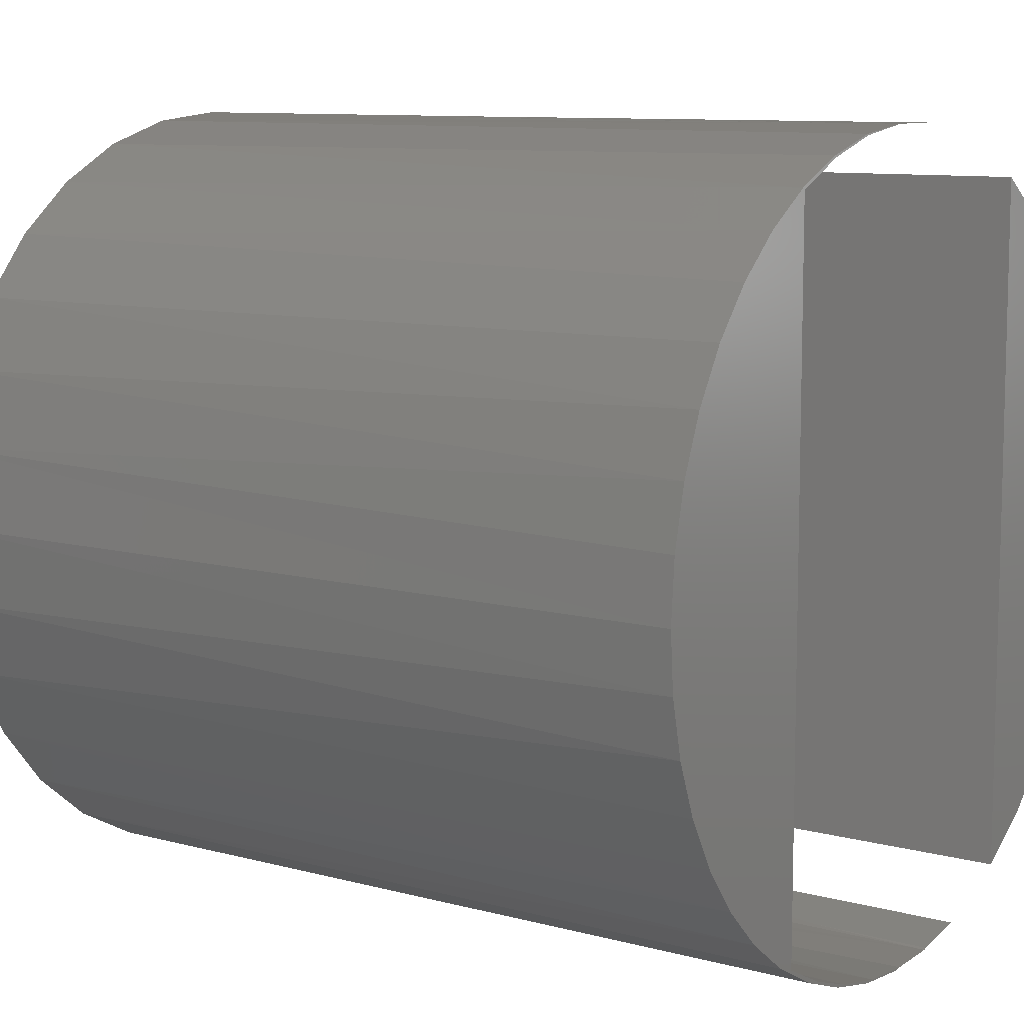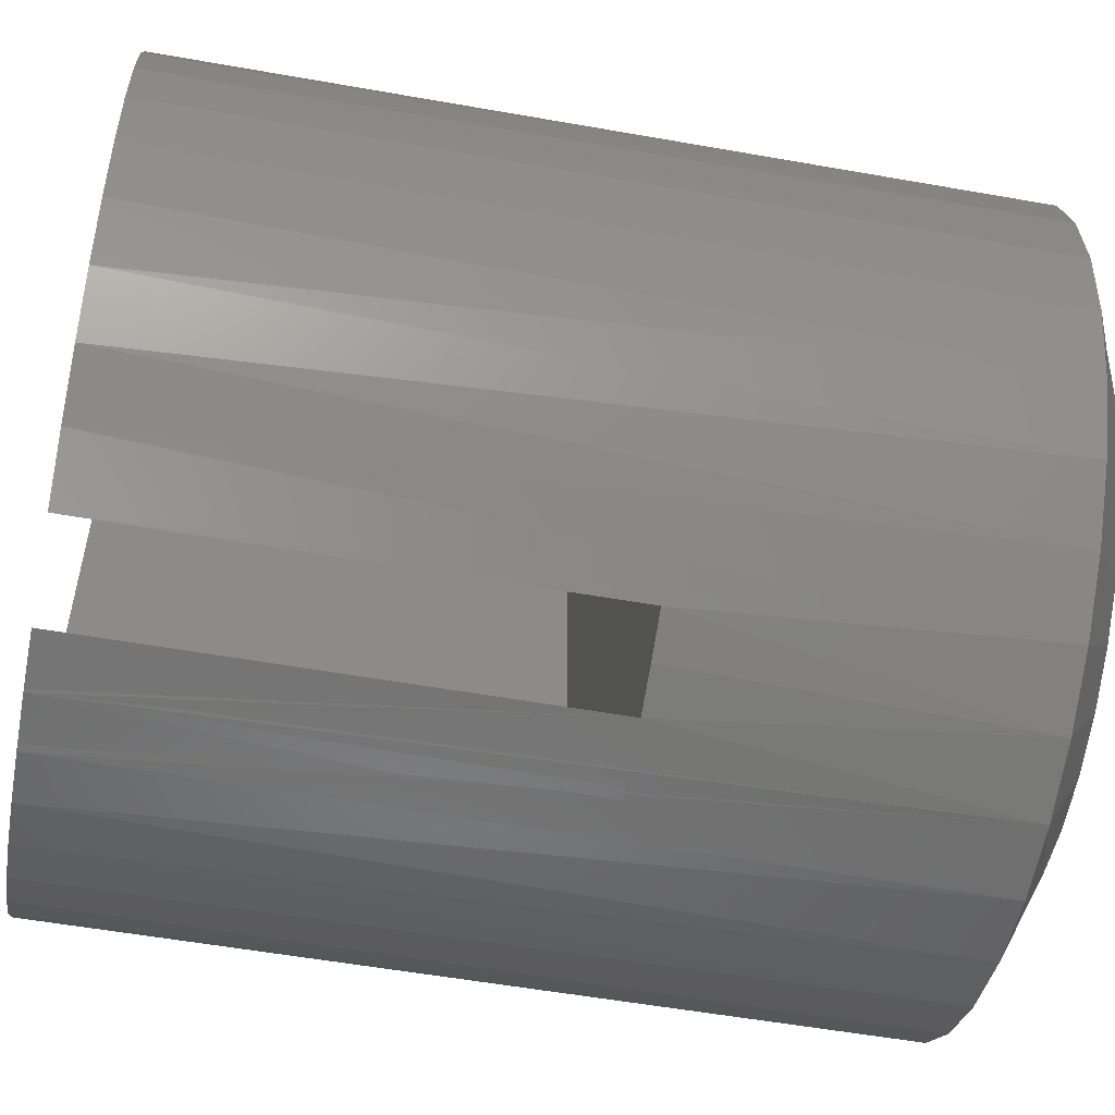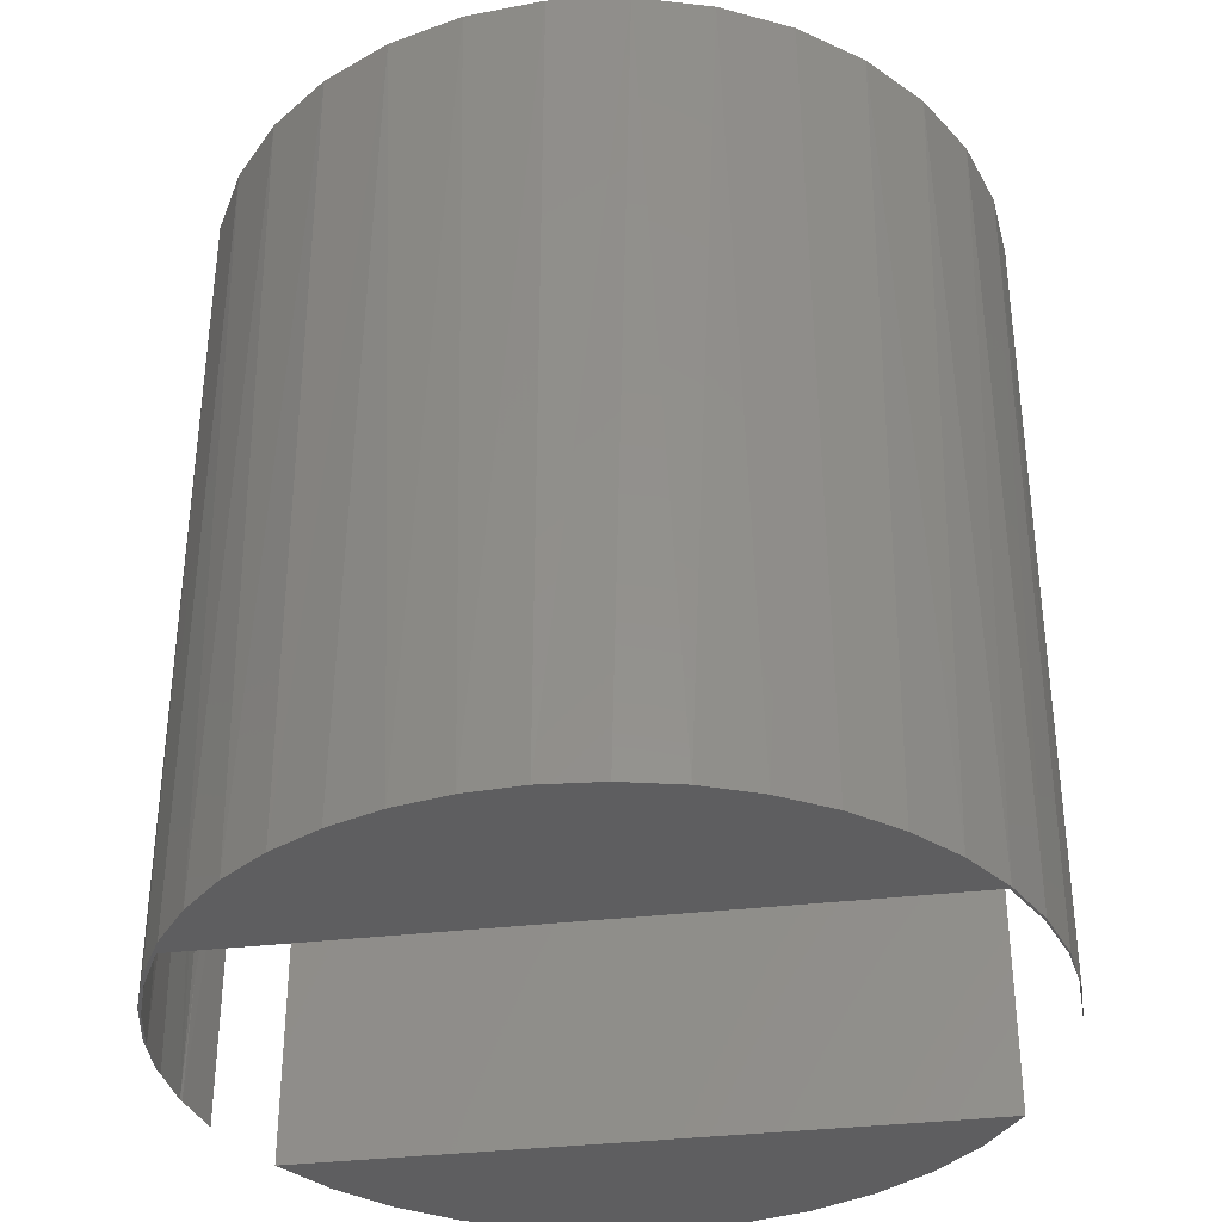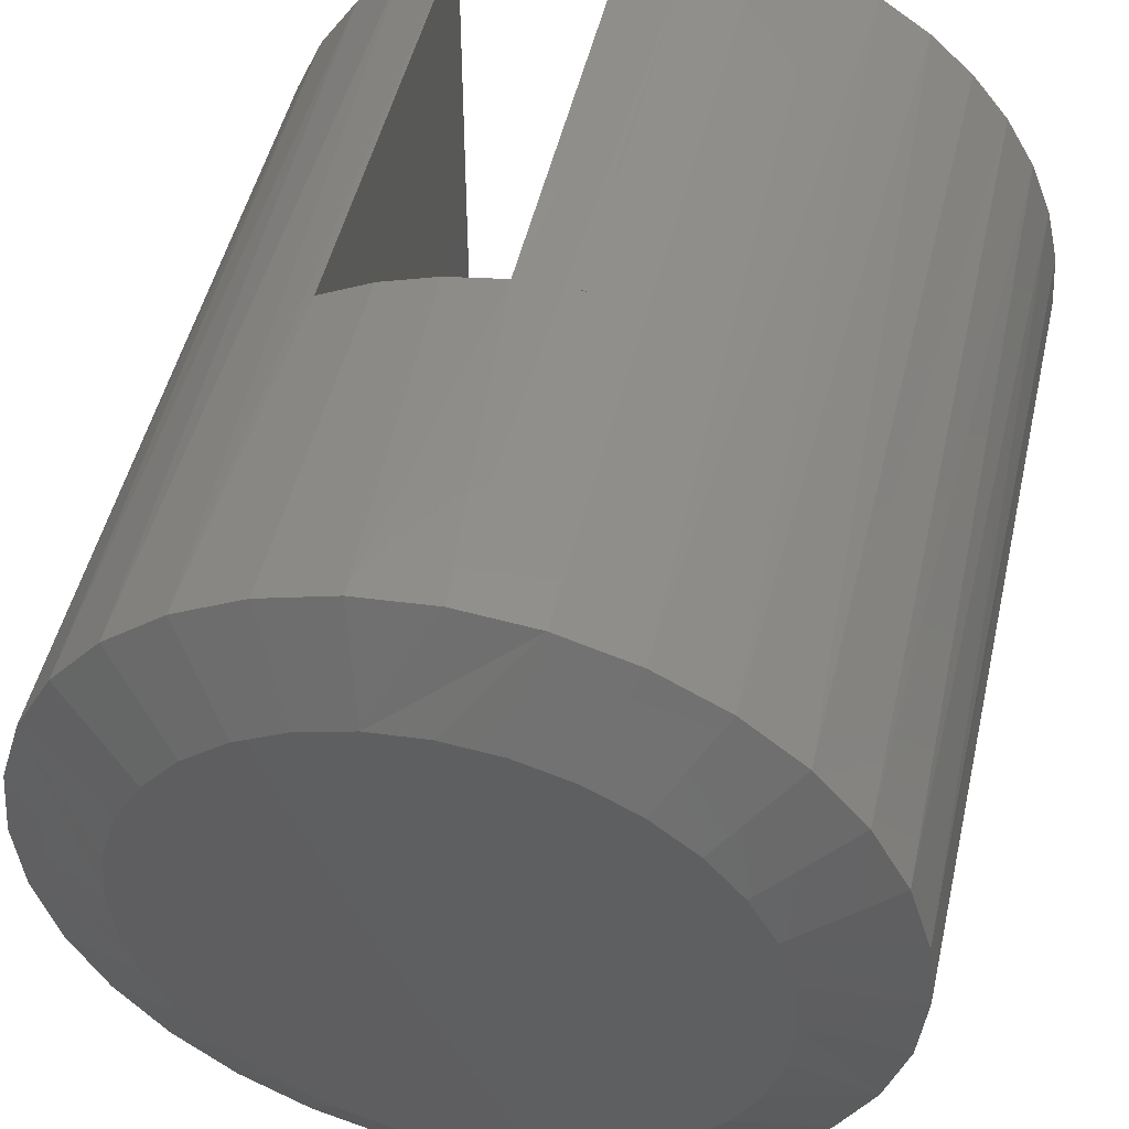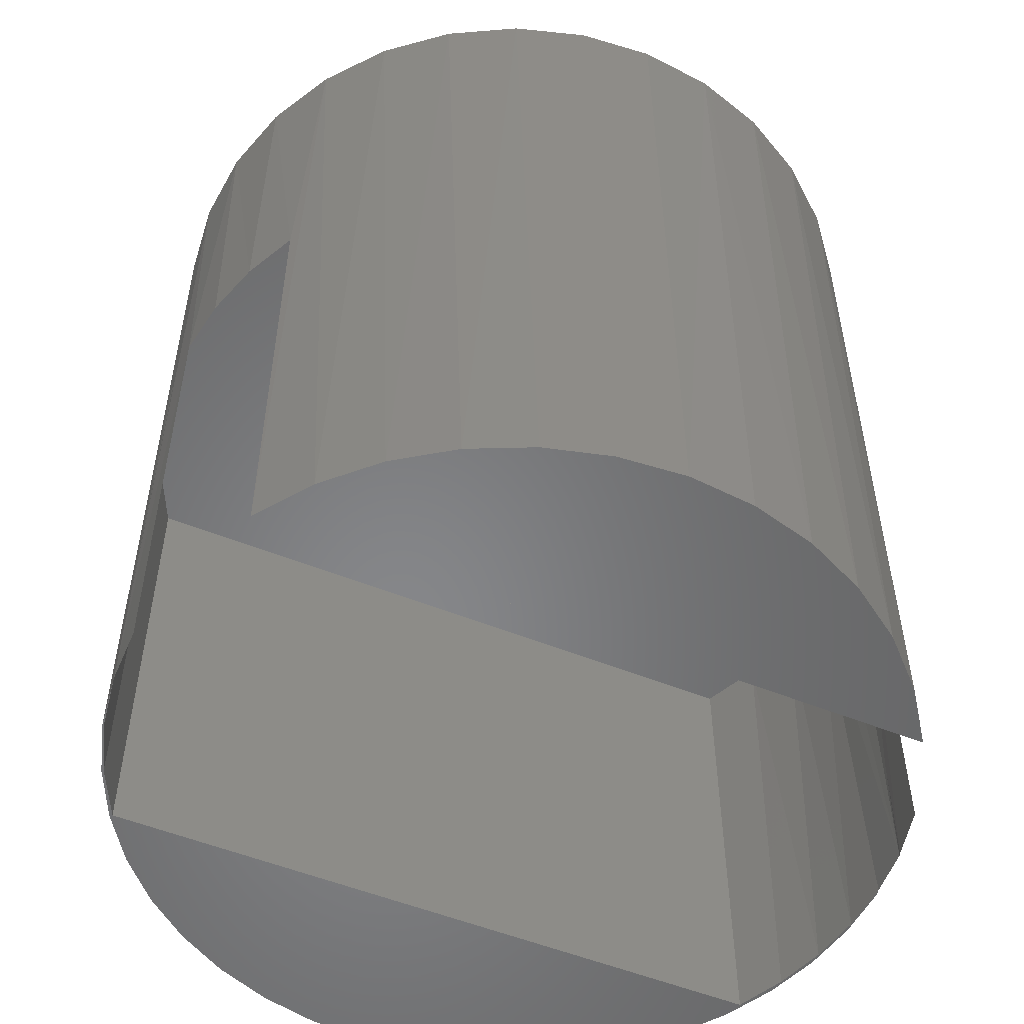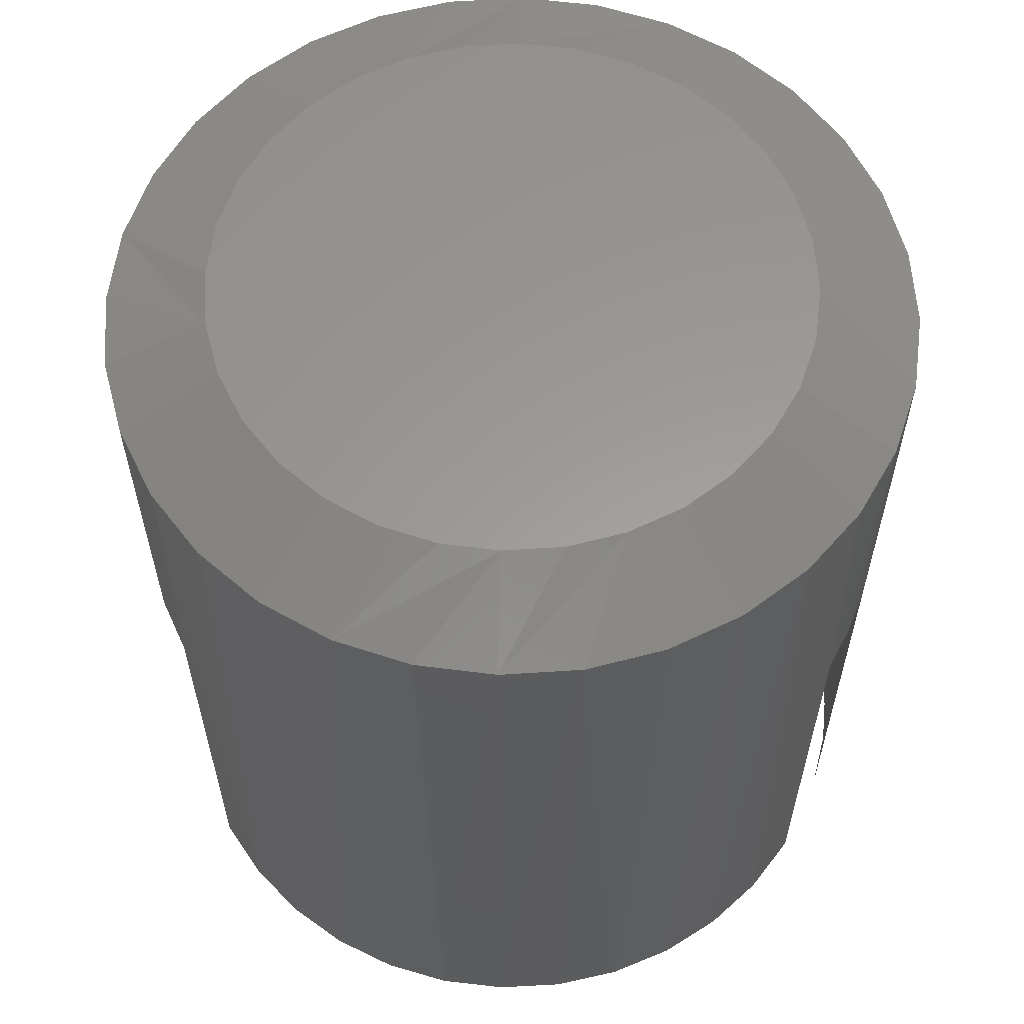
<metadata>
{"format":"stl","ext":"stl","renderer":"f3d","projection":"perspective","resolution":1024,"background":"white","views":[{"elev":9.3,"azim":-54.2,"up":"+Z"},{"elev":-55.1,"azim":79.4,"up":"+Z"},{"elev":-36.0,"azim":-81.4,"up":"+Y"},{"elev":48.9,"azim":-167.2,"up":"+Z"},{"elev":-53.7,"azim":66.8,"up":"+Y"},{"elev":60.1,"azim":91.8,"up":"+Y"}]}
</metadata>
<code>
# stl→obj: 131 verts, 258 faces
v -0.06271 -0.3359 -0.3277
v -0.03582 -0.75 -0.332
v -0.008677 -0.3359 -0.3342
v 0.09893 -0.3359 -0.3205
v 0.04569 -0.3359 -0.3317
v 0.05192 -0.75 -0.3314
v 0.05468 -0.75 -0.3305
v 0.09893 -0.75 -0.3205
v 0.009479 -0.75 -0.3343
v -0.0804 -0.75 -0.3236
v -0.115 -0.3359 -0.3125
v -0.1234 -0.75 -0.3092
v -0.1641 -0.3359 -0.2891
v -0.1641 -0.75 -0.2891
v 0.1715 -0.3359 0.0004112
v 0.1715 -0.75 0.0004112
v 0.1715 -0.3359 0.2882
v 0.1715 -0.75 0.2882
v -0.07124 -0.3359 0.3267
v -0.119 -0.75 0.3118
v -0.119 -0.3359 0.3118
v -0.1641 -0.75 0.2899
v -0.1641 -0.3359 0.2899
v -0.07124 -0.75 0.3267
v -0.02175 -0.3359 0.3342
v -0.02175 -0.75 0.3342
v 0.02832 -0.3359 0.3343
v 0.02832 -0.75 0.3343
v 0.1359 -0.3359 -0.3066
v 0.1715 -0.3359 -0.2891
v -0.1641 -0.3359 0.0004112
v 0.1263 -0.3359 0.3107
v 0.07818 -0.3359 0.3262
v 0.1711 -0.75 -0.2884
v 0.218 -0.75 -0.2547
v 0.2585 -0.75 -0.2135
v 0.2912 -0.75 -0.1659
v 0.3154 -0.75 -0.1134
v 0.3301 -0.75 -0.05756
v 0.3351 -0.75 -4.109e-17
v 0.3302 -0.75 0.05748
v 0.3154 -0.75 0.1133
v 0.2913 -0.75 0.1657
v 0.2586 -0.75 0.2132
v 0.2183 -0.75 0.2545
v -0.137 -0.75 -0.3065
v -0.1795 -0.75 -0.2837
v -0.07215 -0.75 0.3278
v -0.1205 -0.75 0.3133
v -0.1662 -0.75 0.2917
v -0.0916 -0.75 -0.3229
v -0.04433 -0.75 -0.3326
v 0.003839 -0.75 -0.3355
v -0.208 -0.75 0.2636
v -0.1641 -0.75 0.0004112
v -0.2452 -0.75 0.2294
v -0.2769 -0.75 0.1901
v -0.3023 -0.75 0.1465
v -0.3208 -0.75 0.09953
v -0.3321 -0.75 0.05034
v -0.3359 -0.75 1.901e-16
v -0.3325 -0.75 -0.04813
v -0.3221 -0.75 -0.09527
v -0.3051 -0.75 -0.1404
v -0.2818 -0.75 -0.1827
v -0.2527 -0.75 -0.2212
v -0.2184 -0.75 -0.2551
v -0.3295 -0.03906 0.06546
v -0.3104 -0.03906 0.1284
v -0.2794 -0.03906 0.1864
v -0.2377 -0.03906 0.2373
v -0.1868 -0.03906 0.279
v -0.1288 -0.03906 0.31
v -0.06587 -0.03906 0.3291
v -0.0004112 -0.03906 0.3355
v 0.186 -0.03906 0.279
v 0.2368 -0.03906 0.2373
v 0.2786 -0.03906 0.1864
v 0.3096 -0.03906 0.1284
v 0.3287 -0.03906 0.06546
v 0.128 -0.03906 0.31
v 0.06505 -0.03906 0.3291
v -0.3359 -0.03906 1.901e-16
v 0.3351 -0.03906 -4.213e-16
v 0.3287 -0.03906 -0.06546
v 0.3096 -0.03906 -0.1284
v 0.2786 -0.03906 -0.1864
v 0.2368 -0.03906 -0.2373
v 0.186 -0.03906 -0.279
v -0.0004112 -0.03906 -0.3355
v -0.06587 -0.03906 -0.3291
v -0.1288 -0.03906 -0.31
v -0.1868 -0.03906 -0.279
v -0.2377 -0.03906 -0.2373
v -0.2794 -0.03906 -0.1864
v -0.3104 -0.03906 -0.1284
v -0.3295 -0.03906 -0.06546
v 0.06505 -0.03906 -0.3291
v 0.128 -0.03906 -0.31
v -0.0004109 1.863e-17 0.2496
v 0.04828 2.133e-17 0.2448
v -0.0491 1.592e-17 0.2448
v -0.09592 1.332e-17 0.2306
v 0.0951 2.393e-17 0.2306
v 0.04828 2.133e-17 -0.2448
v -0.0491 1.592e-17 -0.2448
v 0.0951 2.393e-17 -0.2306
v -0.0004112 1.863e-17 -0.2496
v -0.09592 1.332e-17 -0.2306
v -0.1391 1.093e-17 -0.2075
v 0.1383 2.632e-17 -0.2075
v -0.1769 8.829e-18 -0.1765
v 0.1761 2.842e-17 -0.1765
v -0.2079 7.105e-18 -0.1387
v 0.2071 3.015e-17 -0.1387
v -0.231 5.825e-18 -0.09551
v 0.2302 3.143e-17 -0.09551
v -0.2452 5.037e-18 -0.04869
v 0.2444 3.221e-17 -0.04869
v -0.25 4.77e-18 5.134e-07
v 0.2492 3.248e-17 -1.295e-16
v -0.2452 5.037e-18 0.04869
v 0.2444 3.221e-17 0.04869
v -0.231 5.825e-18 0.09551
v 0.2302 3.143e-17 0.09551
v -0.2079 7.105e-18 0.1387
v 0.2071 3.015e-17 0.1387
v -0.1769 8.829e-18 0.1765
v 0.1761 2.842e-17 0.1765
v -0.1391 1.093e-17 0.2075
v 0.1383 2.632e-17 0.2075
f 1 2 3
f 4 5 6
f 4 6 7
f 4 7 8
f 2 9 3
f 3 9 6
f 3 6 5
f 2 1 10
f 10 1 11
f 10 11 12
f 12 11 13
f 12 13 14
f 15 16 17
f 17 16 18
f 19 20 21
f 21 20 22
f 21 22 23
f 20 19 24
f 24 19 25
f 24 25 26
f 26 25 27
f 26 27 28
f 27 25 19
f 1 3 5
f 4 29 11
f 4 11 1
f 4 1 5
f 11 29 13
f 13 29 30
f 13 30 31
f 31 30 15
f 31 15 23
f 23 15 17
f 23 17 21
f 21 17 32
f 21 32 19
f 19 32 33
f 19 33 27
f 16 34 35
f 16 35 36
f 16 36 37
f 16 37 38
f 16 38 39
f 16 39 40
f 16 40 41
f 16 41 42
f 16 42 43
f 16 43 44
f 16 44 45
f 16 45 18
f 14 46 12
f 14 47 46
f 48 24 26
f 24 48 49
f 24 49 20
f 20 49 50
f 12 46 51
f 12 51 10
f 10 51 52
f 10 52 2
f 9 2 52
f 52 53 9
f 22 20 50
f 22 50 54
f 22 54 55
f 55 54 56
f 55 56 57
f 55 57 58
f 55 58 59
f 55 59 60
f 55 60 61
f 55 61 62
f 55 62 63
f 55 63 64
f 55 64 65
f 55 65 66
f 55 66 67
f 55 67 47
f 55 47 14
f 68 59 69
f 59 58 69
f 70 69 58
f 58 57 70
f 71 54 72
f 54 50 72
f 73 72 50
f 50 49 73
f 74 26 75
f 18 45 76
f 76 45 77
f 77 45 44
f 77 44 78
f 44 43 78
f 79 78 43
f 43 42 79
f 80 79 42
f 17 18 76
f 17 76 81
f 17 81 32
f 27 33 82
f 27 82 75
f 27 75 26
f 27 26 28
f 83 61 68
f 68 61 60
f 68 60 59
f 70 57 71
f 71 57 56
f 71 56 54
f 73 49 74
f 74 49 48
f 74 48 26
f 33 32 82
f 82 32 81
f 40 84 41
f 41 84 80
f 41 80 42
f 85 38 86
f 86 38 37
f 86 37 87
f 87 37 36
f 87 36 88
f 36 35 88
f 89 88 35
f 90 53 52
f 90 52 91
f 91 52 51
f 91 51 92
f 51 46 92
f 93 67 94
f 67 66 94
f 95 94 66
f 66 65 95
f 96 63 97
f 4 8 7
f 4 7 98
f 4 98 99
f 4 99 29
f 98 7 6
f 98 6 9
f 98 9 53
f 98 53 90
f 29 99 30
f 30 99 89
f 30 89 34
f 34 89 35
f 84 40 85
f 85 40 39
f 85 39 38
f 92 46 93
f 93 46 47
f 93 47 67
f 95 65 96
f 96 65 64
f 96 64 63
f 61 83 62
f 62 83 97
f 62 97 63
f 31 55 13
f 13 55 14
f 23 22 31
f 31 22 55
f 30 34 15
f 15 34 16
f 100 101 102
f 103 102 101
f 104 103 101
f 105 106 107
f 108 106 105
f 106 109 107
f 107 109 110
f 107 110 111
f 111 110 112
f 111 112 113
f 113 112 114
f 113 114 115
f 115 114 116
f 115 116 117
f 117 116 118
f 117 118 119
f 119 118 120
f 119 120 121
f 121 120 122
f 121 122 123
f 123 122 124
f 123 124 125
f 125 124 126
f 125 126 127
f 127 126 128
f 127 128 129
f 129 128 130
f 129 130 131
f 131 130 103
f 131 103 104
f 125 79 123
f 129 77 127
f 101 74 75
f 104 81 131
f 102 74 100
f 74 101 100
f 130 72 103
f 126 70 128
f 83 68 124
f 83 124 122
f 83 122 120
f 121 123 79
f 121 79 80
f 121 80 84
f 79 125 78
f 78 125 127
f 78 127 77
f 77 129 76
f 76 129 131
f 76 131 81
f 81 104 82
f 82 104 101
f 82 101 75
f 74 102 73
f 73 102 103
f 73 103 72
f 72 130 71
f 71 130 128
f 71 128 70
f 70 126 69
f 69 126 124
f 69 124 68
f 116 96 118
f 112 94 114
f 106 98 90
f 109 92 110
f 105 98 108
f 98 106 108
f 111 89 107
f 115 87 113
f 84 85 117
f 84 117 119
f 84 119 121
f 120 118 96
f 120 96 97
f 120 97 83
f 96 116 95
f 95 116 114
f 95 114 94
f 94 112 93
f 93 112 110
f 93 110 92
f 92 109 91
f 91 109 106
f 91 106 90
f 98 105 99
f 99 105 107
f 99 107 89
f 89 111 88
f 88 111 113
f 88 113 87
f 87 115 86
f 86 115 117
f 86 117 85

</code>
